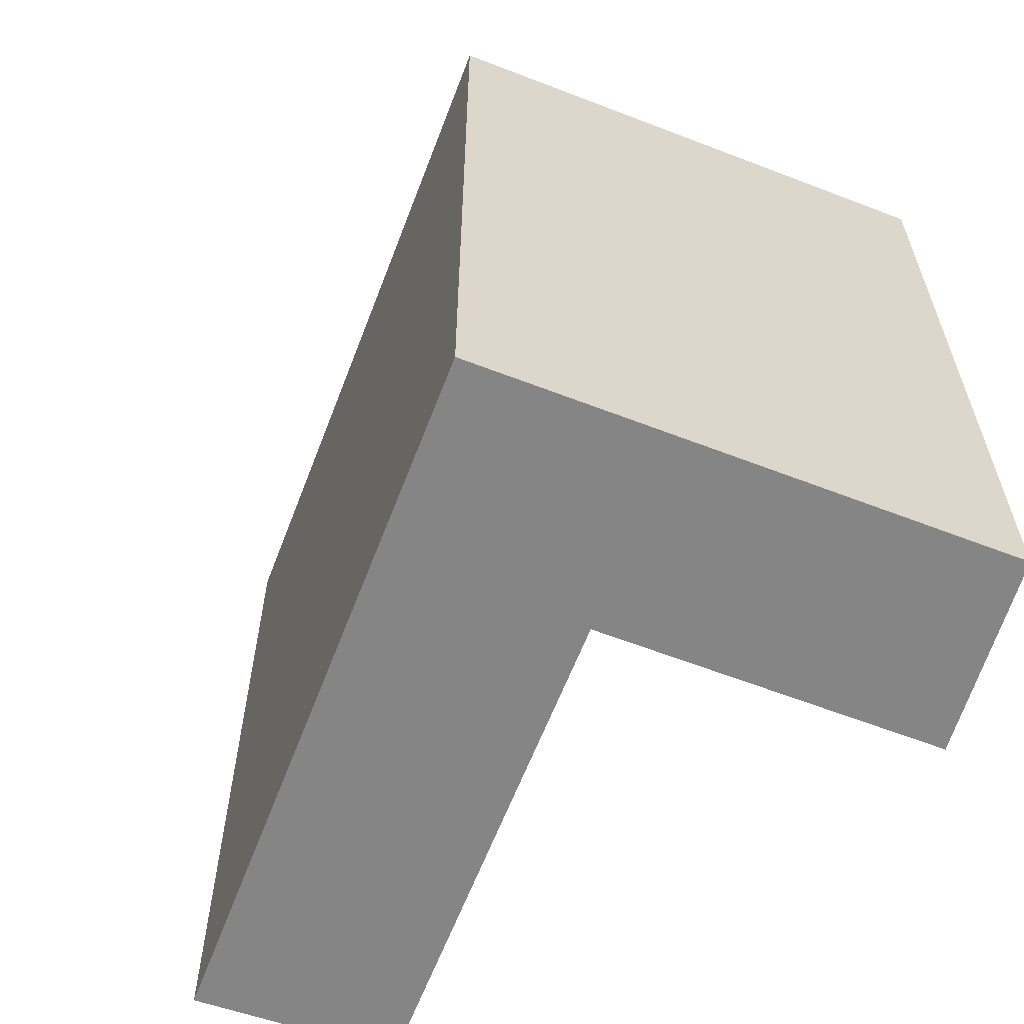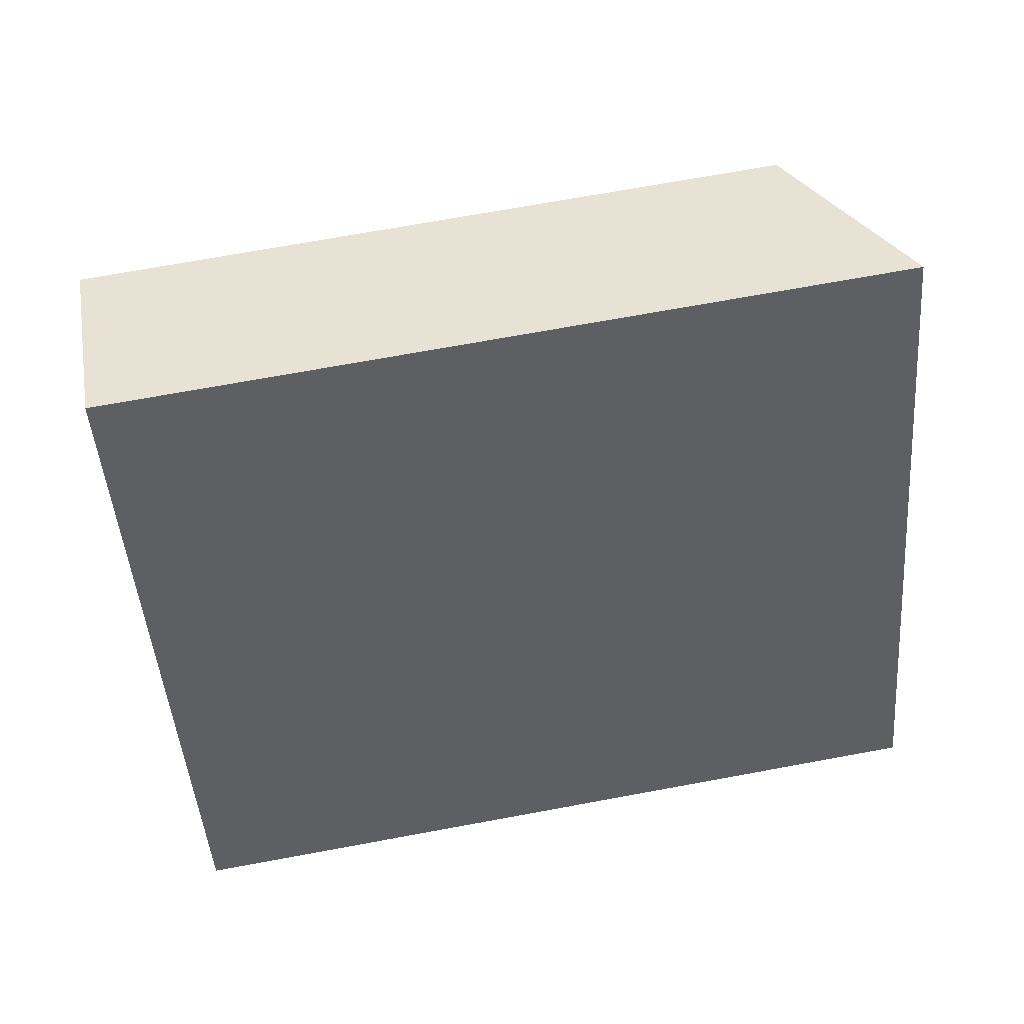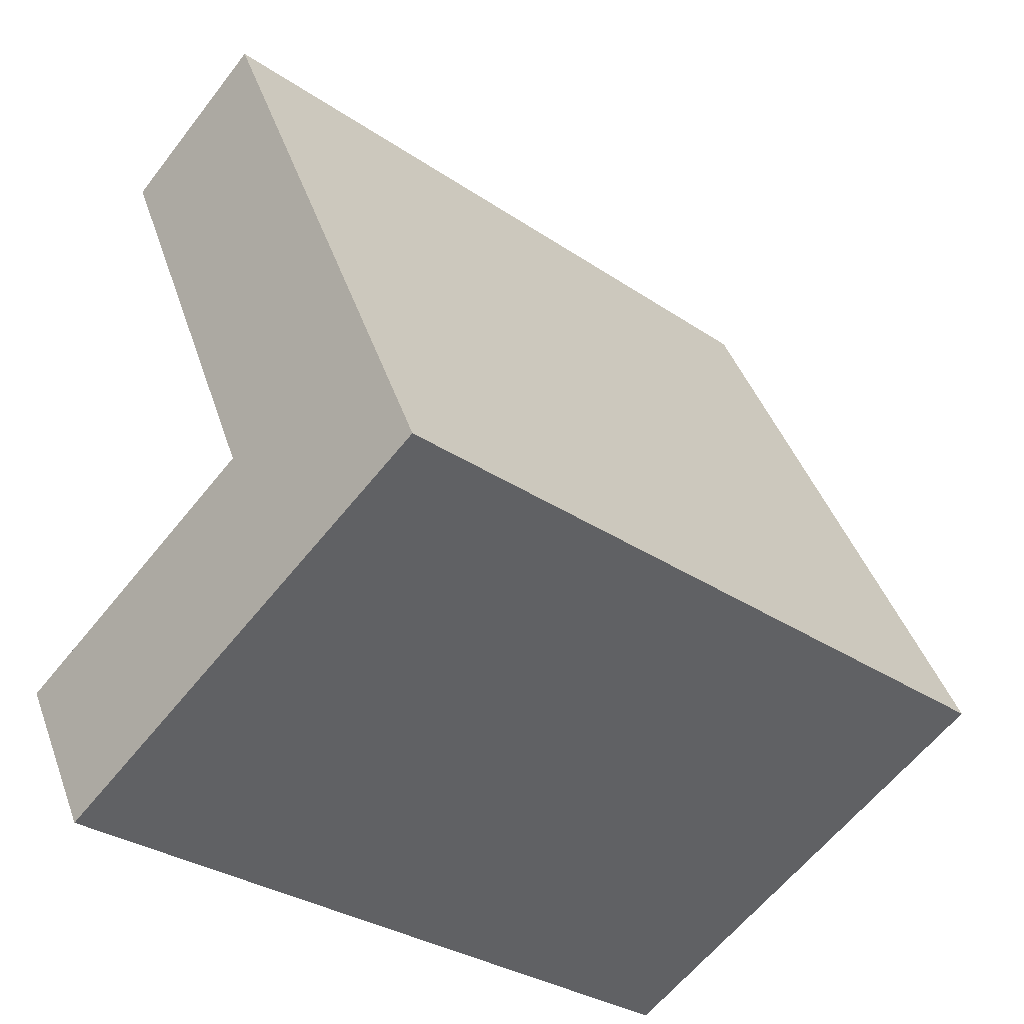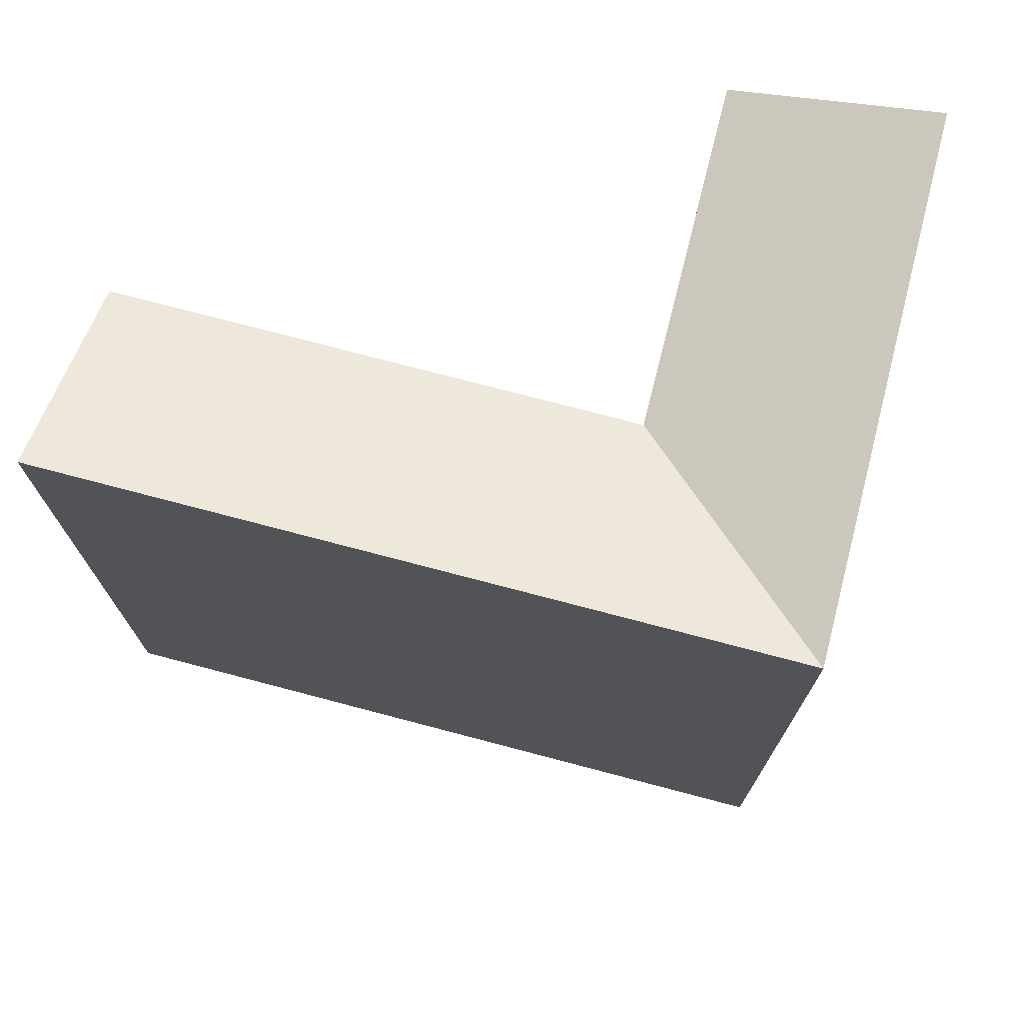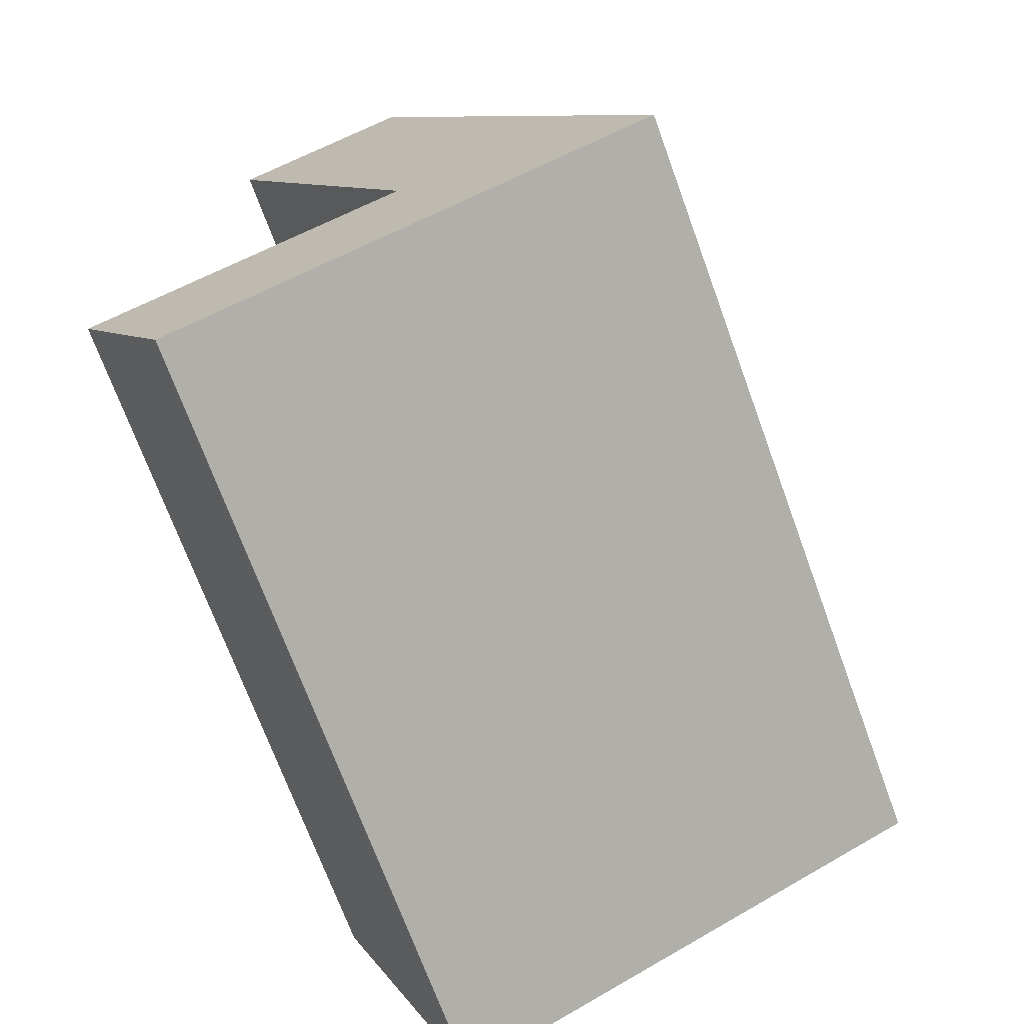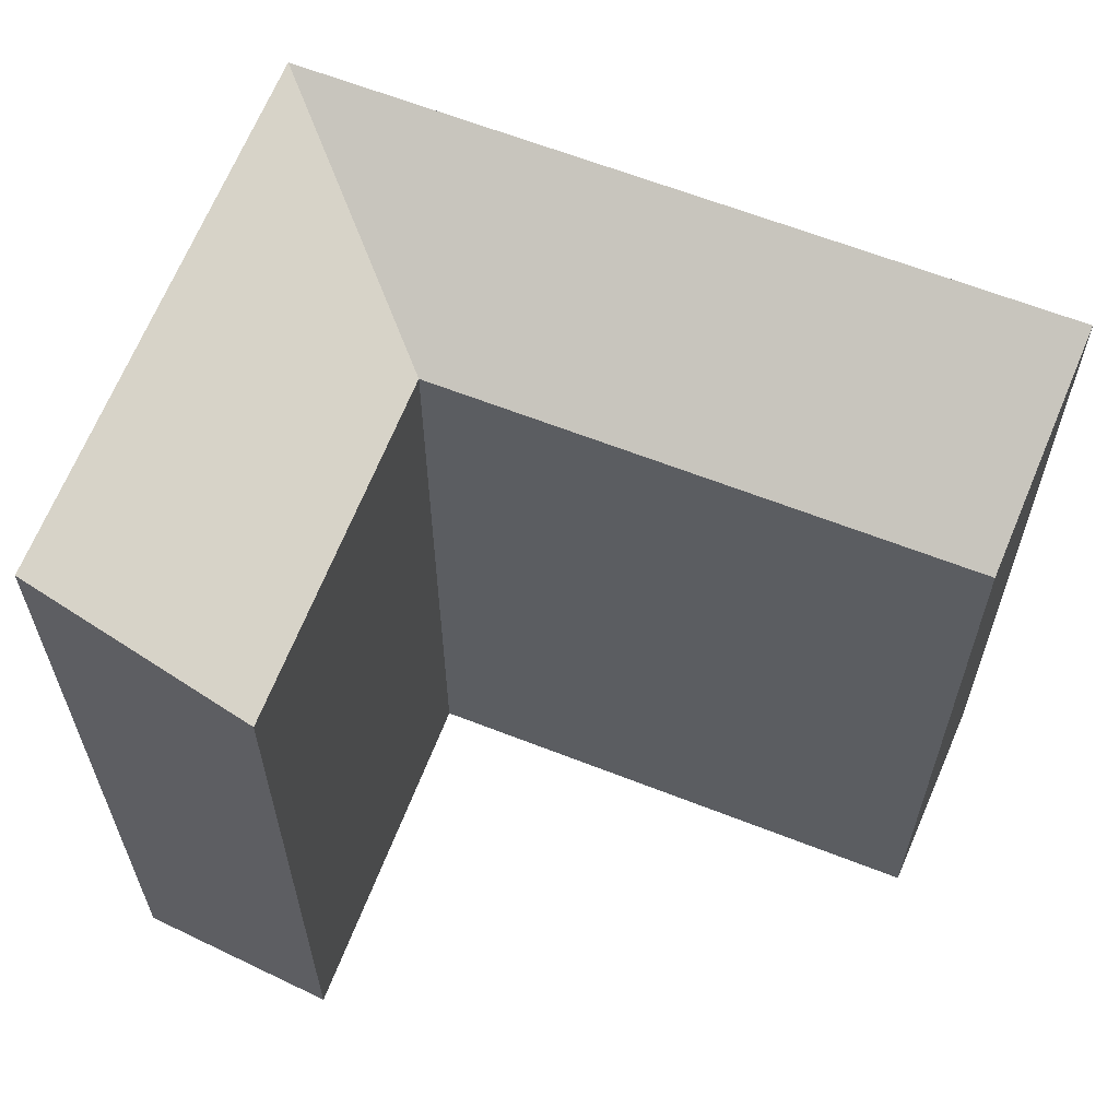
<metadata>
{"format":"obj","ext":"obj","renderer":"f3d","projection":"perspective","resolution":1024,"background":"white","views":[{"elev":-61.7,"azim":134.2,"up":"+Y"},{"elev":69.6,"azim":79.5,"up":"+Z"},{"elev":-31.6,"azim":46.3,"up":"+Z"},{"elev":74.7,"azim":79.8,"up":"+Y"},{"elev":-71.3,"azim":20.1,"up":"+Z"},{"elev":63.1,"azim":-93.3,"up":"+Y"}]}
</metadata>
<code>
v  11.58 7.163e-17 -1.17
v  14.44 -4e-16 6.533
v  9.118 -2.525e-16 4.124
v  16.91 -7.587e-17 1.239
v  2.845 -1.078e-15 17.6
v  8.066 -1.239e-15 20.23
v  2.876 3.128e-16 -5.108
v  0 0 0
v  9.118 20.54 4.123
v  16.91 23.22 1.238
v  11.58 23.22 -1.171
v  14.44 23.22 6.532
v  8.066 23.22 20.23
v  2.845 20.54 17.6
v  2.876 23.22 -5.109
v  0.0004385 20.54 -0.0006511
g defaultobject
f 1 2 3
f 2 1 4
f 5 2 6
f 2 5 3
f 3 7 1
f 7 3 8
f 9 10 11
f 10 9 12
f 9 13 12
f 13 9 14
f 9 15 16
f 15 9 11
f 4 12 2
f 12 4 10
f 2 13 6
f 13 2 12
f 6 14 5
f 14 6 13
f 14 3 5
f 3 14 9
f 15 1 7
f 1 15 11
f 3 16 8
f 16 3 9
f 16 7 8
f 7 16 15
f 11 4 1
f 4 11 10

</code>
